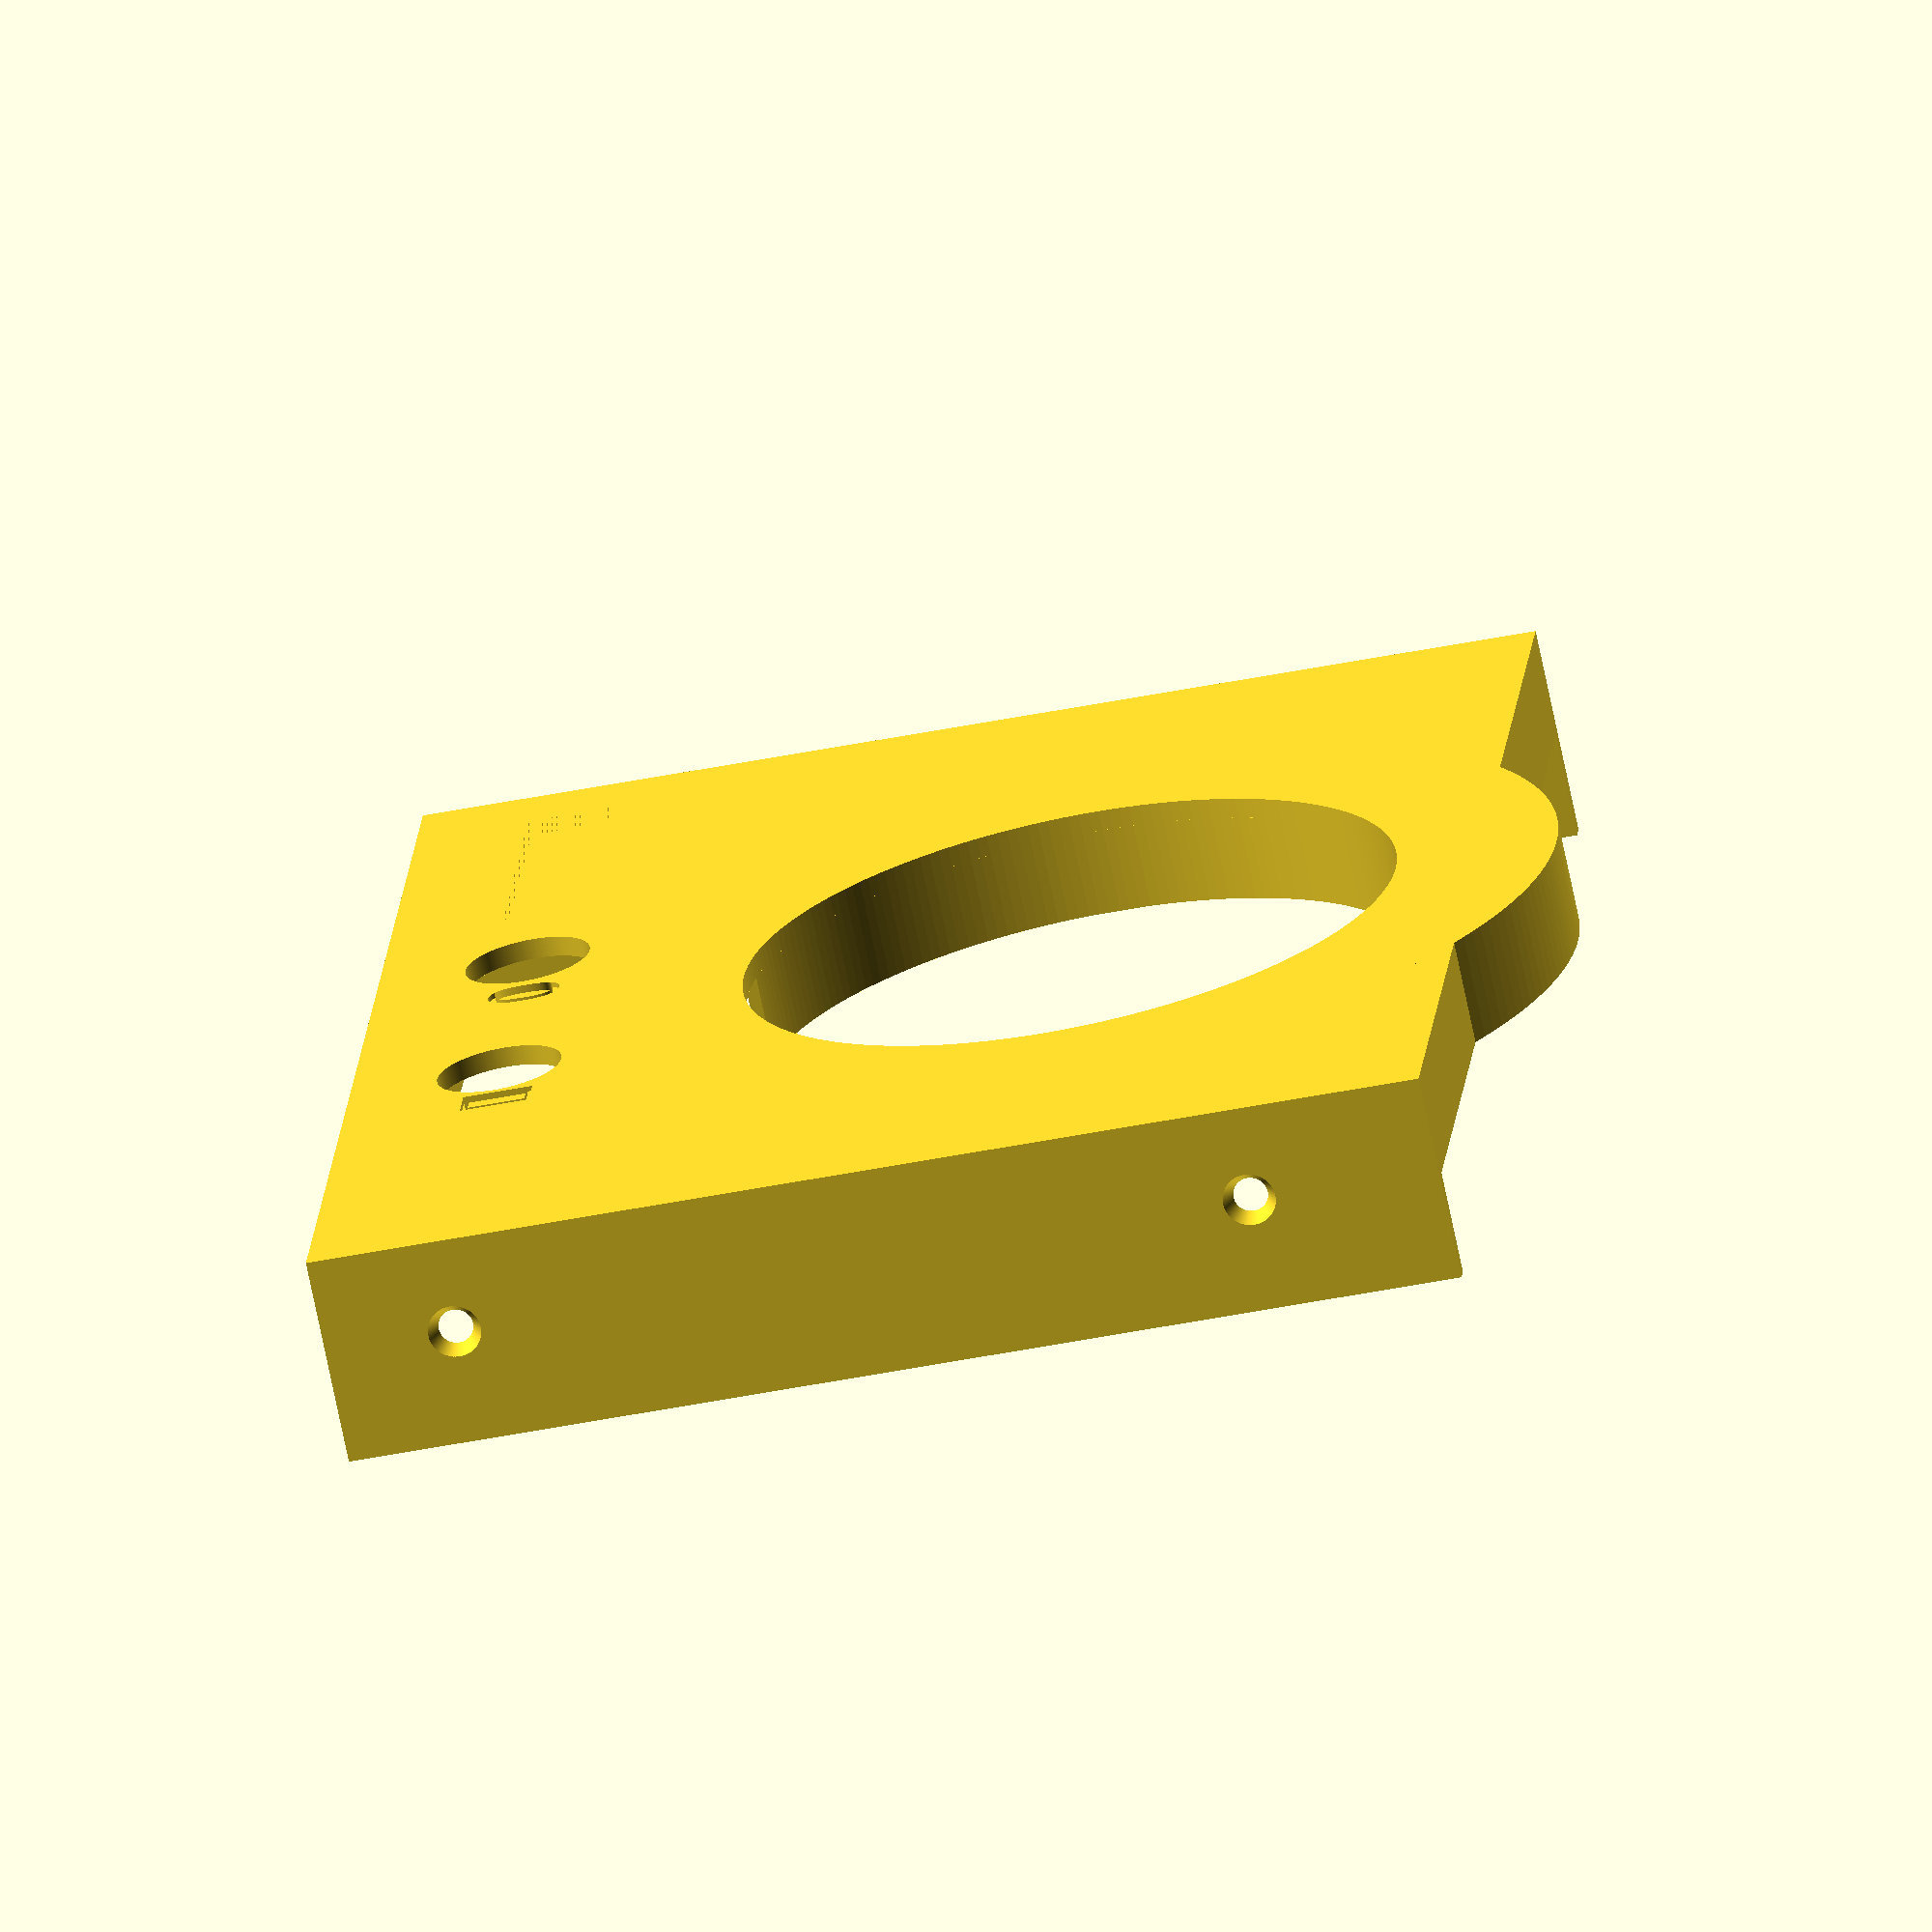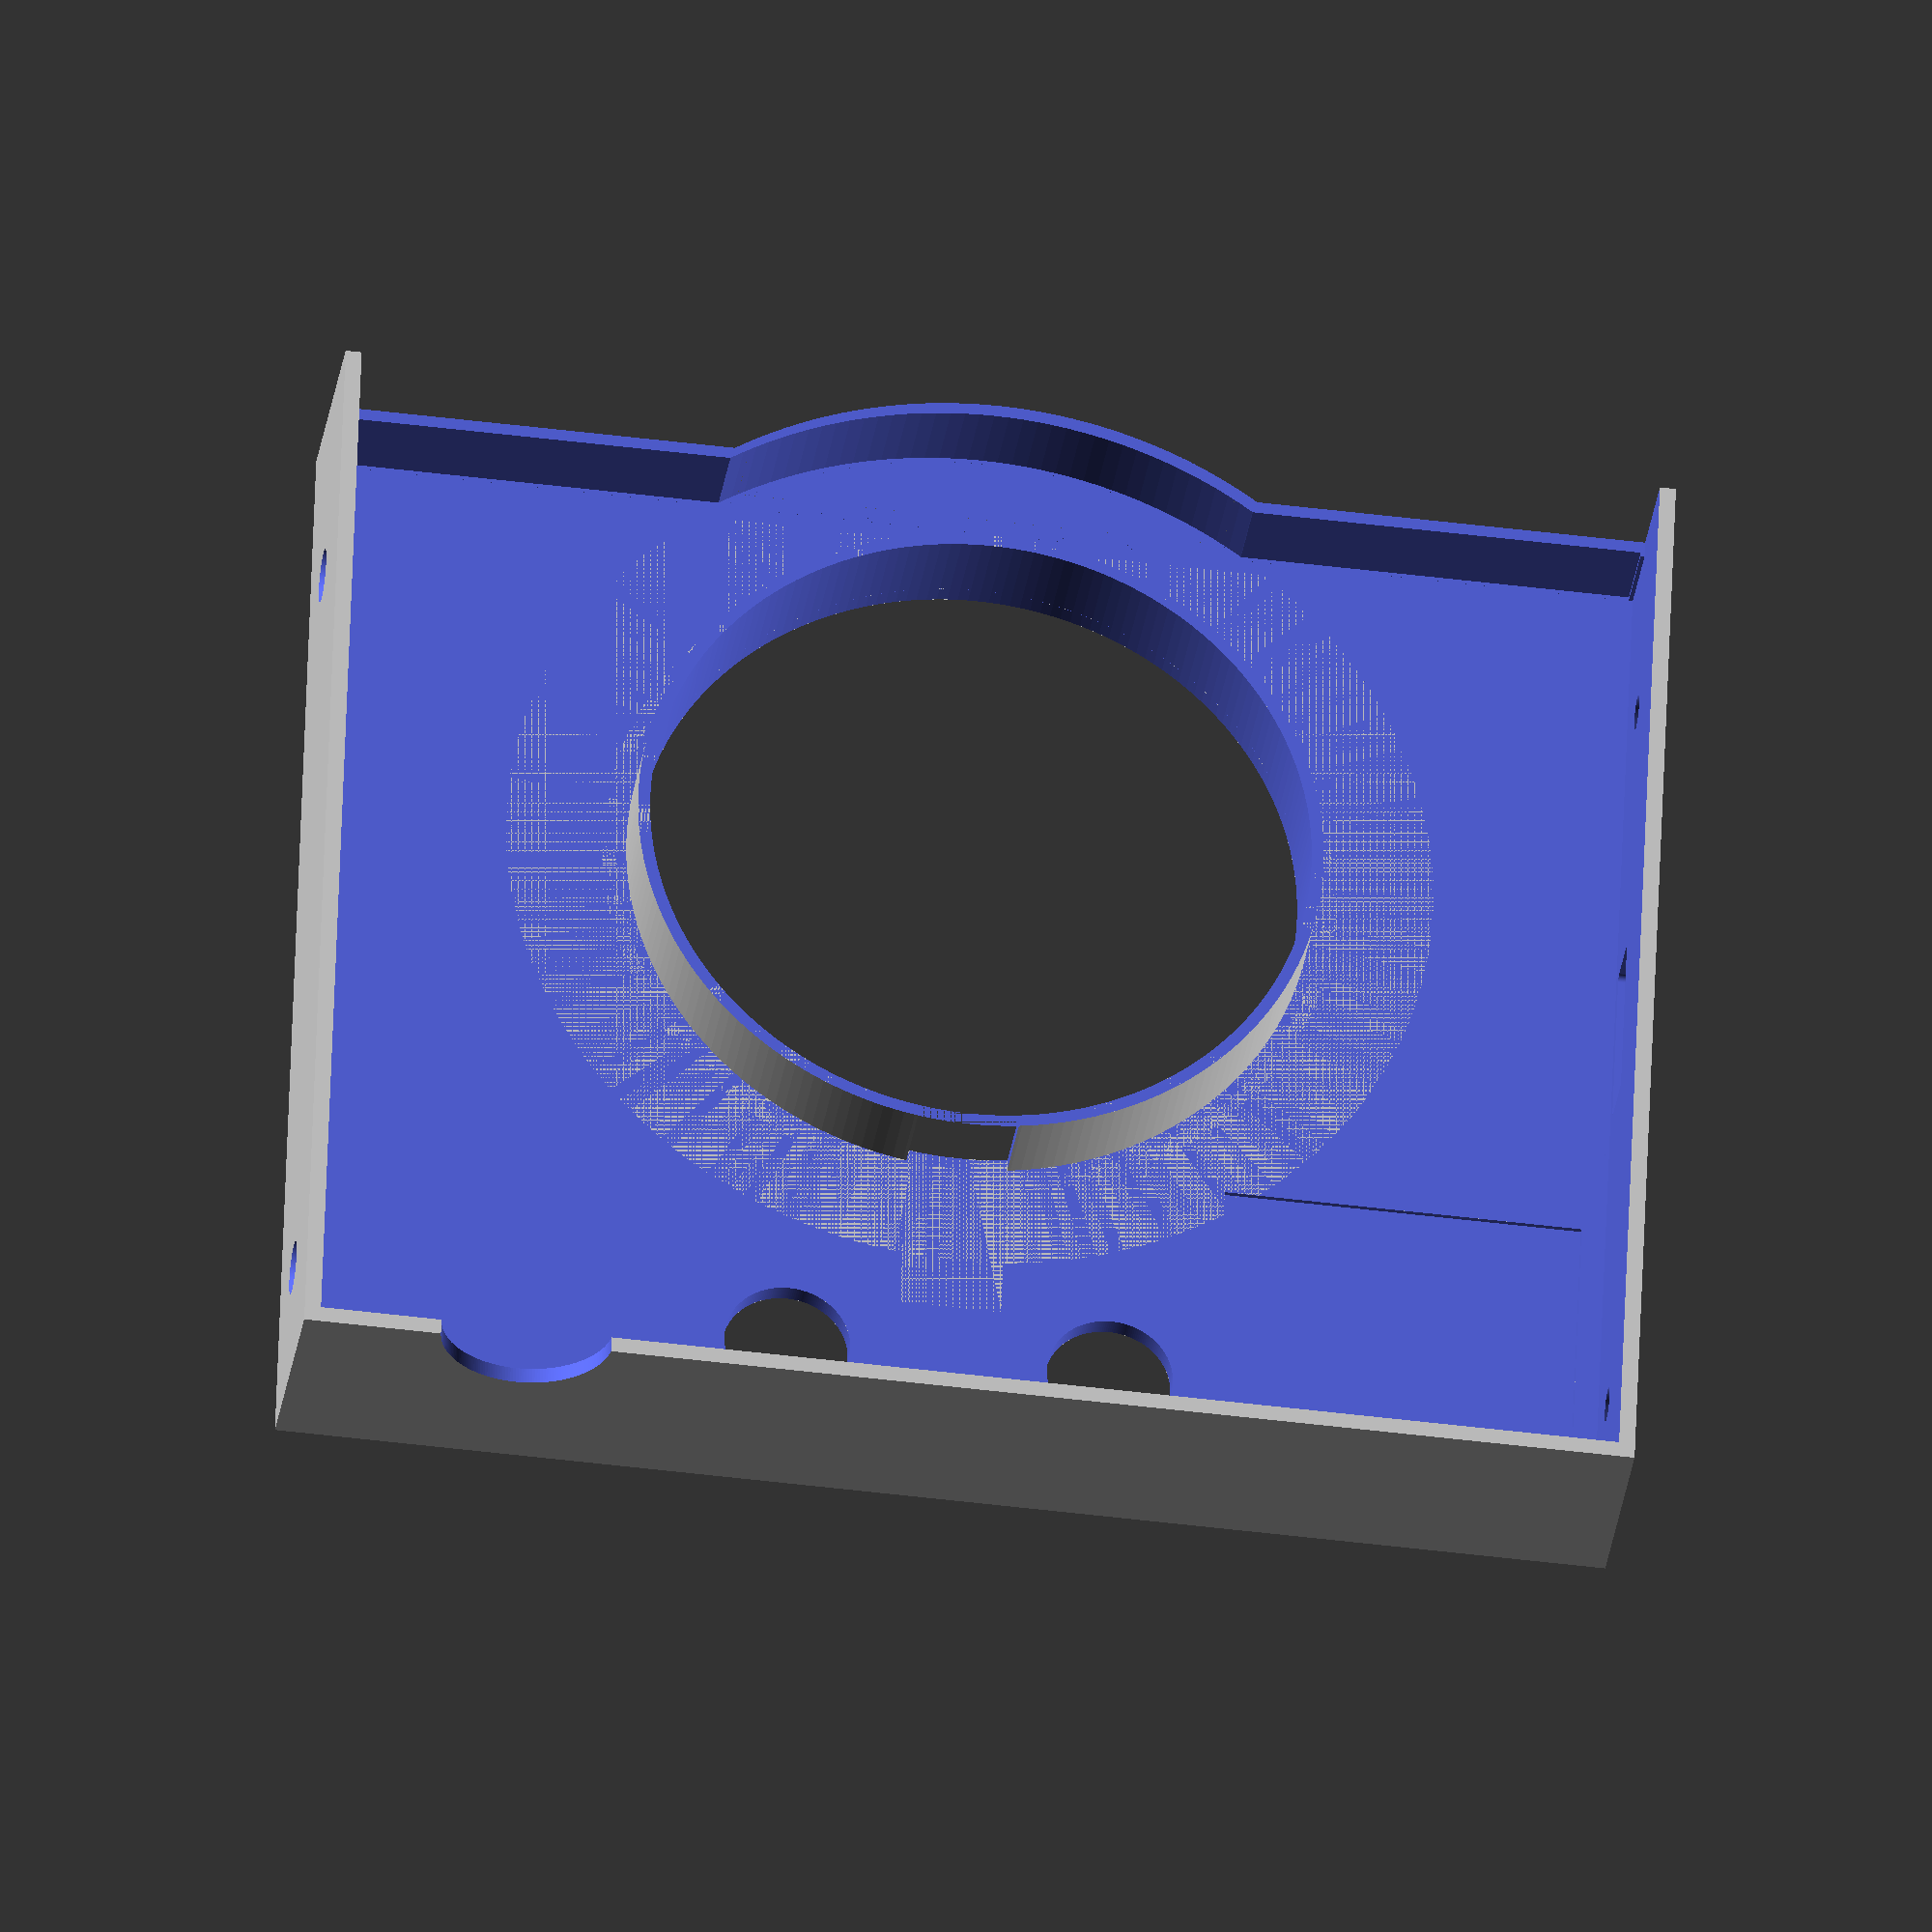
<openscad>
$fn = 200;
plate_thickness = 2;  
plate_length = 126;  
plate_width = 106; 
border_thickness = 1.4;

module load_cell(with_screew, with_bottom_cut)
{
    length = 45;
    width = 10;
    height = 8.5;
    difference()
    {
        cube([length, width, height], center = false);
        if (with_screew)
            union()
            {
                for (x = [4, 4 + 37, 11.5, 11.5 + 22])
                   for (y = [5])
                   {
                       translate([x, y, -0.5])
                           cylinder(h = height + 1, d = 3.0, center = false);
                   }
            }
    }
    if (with_screew)
    {
        for (x = [4, 4 + 37, 11.5, 11.5 + 22])
            translate([0, width, height])
            rotate([180, 0, 0])
            for (y = [5])
            {
                translate([x, y, 0 - plate_thickness])
                    cylinder(h = height + plate_thickness, d = 3.0, center = false);
                translate([x, y, 0 - plate_thickness])
                cylinder(h = plate_thickness + 0.1, d1 = 5.5, d2 = 3.1, center = false); // Countersunk hole
            }
    }
    if (with_bottom_cut)
    {
        tolerance = 1.5;
        translate([13.5, -tolerance, 0 - plate_thickness])
            cube([length - 13.5 + tolerance, width + tolerance * 2, plate_thickness + 5 + 0.1], center = false);
    }
}

module screen(mounting_tall, generate_screen)
{
    length = 35.4;
    width = 33.5;
    translate([1, 1, 0])
    difference()
    {
        screen_plate_thickness = 5;
        union()
        {
            translate([0, 0, mounting_tall])
                if (generate_screen)
                {
                    cube([length, width, screen_plate_thickness], center = false);
                    translate([3.04, 7.25, screen_plate_thickness])
                        cube([29.42, 14.7, 1.5], center = false);
                }
            for (x = [length - 6, 0])
               for (y = [width  - 6,  0])
               {
                   translate([x, y, 0])
                       cube([6, 6, mounting_tall]);
               }
        }
        union()
        {
           // Add holes at every corner
           for (x = [length  - 2.5, 2.5])
               for (y = [width  - 2.5,  2.5])
               {
                   translate([x, y, -0.5])
                       cylinder(h = plate_thickness + 1 + mounting_tall, d = 2.9, center = false);
               }
        }
    }
}

module only_base(length, width, thickness, without_center)
{
    cube([length, width, thickness], center = false);
    translate([length /2 , width - 38, 0])
        cylinder(h = thickness, d = 92, center = false);
}

module xh711(mounting_tall, generate_body)
{
    length = 35;
    width = 21;
    height = 4;
    rotate([0, 0, 180])
        difference()
        {
            union()
            {
                if (generate_body)
                {
                    translate([0, 0, mounting_tall])
                        cube([length, width, height], center = false);
                }
                for (x = [length - 8])
                    for (y = [width - 5.5,  0])
                    {
                        translate([x, y, 0])
                            cube([8, 5.5, mounting_tall]);
                    }
            }
            union()
            {
               // Add holes at every corner
               for (x = [length  - 3.5])
                   for (y = [width  - 2.5,  2.5])
                   {
                       translate([x, y, -0.5])
                           cylinder(h = plate_thickness + 1 + mounting_tall, d = 2.9, center = false);
                   }
            }
        }
}

module battery()
{
    translate([0, 0, plate_thickness])
        cube([60, 20, 4]);
}

module esp32(mounting_tall, only_holder, usb_factor=1)
{
    usb_length = 7;  // Length of the port
    usb_height = 3.4 * usb_factor;  // Height of the port
    usb_thickness = 9 * usb_factor;  // Thickness of the port
    corner_radius = 0.6;  // Radius of the rounded corners

board_length = 21;
      board_width = 17.8;
      board_thickness = 1.3;
      holder_thickness = 1.3;
      clip_height = 4;

    if (!only_holder)
    {
        // Draw USB Type-C port
        translate([1, 0, 0])
        rotate([0, 90, 0])
          minkowski() {
            cube([usb_height-corner_radius*2, usb_thickness- corner_radius*2, usb_length/2], center=true);
            cylinder(h=usb_length/2, r=corner_radius, center=true);
          }
        translate([-8, 0, -2.2])
        cube([board_length, board_width, board_thickness], center=true);
      }
    else
    {     
        for (i = [-1]) {
            translate([3.2 + i * (board_length + holder_thickness), 0, 0 - mounting_tall + 0.5])
                union()
                {
                    cube([holder_thickness, board_width, clip_height], center = true);
                    translate([holder_thickness*0.5, 0, (mounting_tall - clip_height - board_thickness)/2])
                    {
                        cube([holder_thickness*0.5, board_width, mounting_tall - board_thickness], center = true);
                        translate([-0.3, 0, 2.6])
                            rotate([90, 0, 0])
                                cylinder(h=board_width, r=0.5, center=true);
                    }
                }
        }
    }
}

module button(only_holder)
{
    width = 12.05;
    length = 22;
    height = 3;
    holder_thickness = 1;
    if (!only_holder)
    {
    cube([length, width, height], center = false);
        translate([length / 2, width / 2, height])
            cylinder(h = 9, d = 12.5, center = false);
    }
    else
    {
    translate([length / 2 - length/8, -holder_thickness, 0])
        cube([length/4, holder_thickness, height+holder_thickness], center = false);
    translate([length / 2 - length/8, 0, height + 0.25])
        rotate([0, 90, 0])
            cylinder(h = length/4, d = 0.5, center = false);
        
    translate([length / 2 - length/8, width, 0])
        cube([length/4, holder_thickness, height+holder_thickness], center = false);
    translate([length / 2 - length/8, width, height + 0.25])
        rotate([0, 90, 0])
            cylinder(h = length/4, d = 0.5, center = false);
    }
}


module base_plate()
{
    // Plate dimensions  
    border_height = 10.5;

    difference()
    {
        union()
        {
            translate([-1, -1, 0])
                difference()
                {
                    only_base(plate_length + border_thickness * 2, plate_width + border_thickness * 2, border_height);
                    translate([1, 1, 0])
                        only_base(plate_length, plate_width, border_height);
                }
            only_base(plate_length, plate_width, plate_thickness);
            translate([plate_length /2 , plate_width - 38, plate_thickness])
                difference()
                {
                    cylinder(h = border_height - plate_thickness, d = 70 + border_thickness * 2, center = false);
                    cylinder(h = border_height - plate_thickness, d = 70, center = false);
                }
            screws(2.9, true);
        }
                
        translate([plate_length /2 , plate_width - 38, 0.5])
            cylinder(h = 1.5, d = 6, center = false);
        
        translate([plate_length /2 + 5 ,18 , plate_thickness])
            rotate([0, 0, 90])
                load_cell(true, true); 
     
        translate([plate_length /2 -6.5 ,25 , plate_thickness])
            cube(13);

        
        translate([2.6, 55, 6])
            rotate([0, 0, 180])
                esp32(3, false);
        
        translate([53, 1, plate_thickness - 1])
            rotate([0, 0, 90])
                button();
        
        translate([85, 1, plate_thickness - 1])
            rotate([0, 0, 90])
                button();
        
        screws(2.9);
    }
    

 
    
    translate([2.6, 55, 6])
        rotate([0, 0, 180])
            esp32(3, true);
    //translate([plate_length /2 + 5 ,18 , plate_thickness])
    //    rotate([0, 0, 90])
    //        load_cell(false, false);  
    
    screen(5, false);
    
    translate([124, 22, 0])
        xh711(4, false);
    
    // TODO: false
    translate([53, 1, plate_thickness - 1])
            rotate([0, 0, 90])
                button(false);
    // TODO: false
    translate([85, 1, plate_thickness - 1])
        rotate([0, 0, 90])
            button(false);
    
    //translate([125, 40, 0])
    //    rotate([0, 0, 90])
    //        battery();
    
    
    
}

module top_cover_lid(width, length, tolerance, border_height, cover_thickness, diameter)
{    
    difference()
            {
                translate([- tolerance /2 - cover_thickness*2, - tolerance / 2  - cover_thickness*2, -border_height])
                    only_base(length + tolerance + cover_thickness*4, width + tolerance + cover_thickness * 4, border_height);
                translate([length /2 , width - 38, -border_height- cover_thickness])
                    cylinder(h = border_height * 2, d = diameter - tolerance - plate_thickness * 2 , center = false);
            }
}

module top_cover()
{
    
    tolerance = 0.4;

    border_height = 16;
    translate([0, 0, 12.5])
        union()
        {
            difference()
            {
                top_cover_lid(plate_width, plate_length, tolerance, border_height + 5, border_thickness, 70);             
                translate([0, 0, -plate_thickness])
                    top_cover_lid(plate_width, plate_length, 0, border_height + 10, border_thickness / 2, 72);
                translate([-border_thickness , tolerance, - border_height -plate_thickness - 8.5])
                    cube([plate_length + border_thickness*2, plate_width*2 + border_thickness, border_height]);
            }
        }
        
}

module screw(diameter, only_mounting)
{    
    if (!only_mounting)
    {
        cylinder(h = plate_thickness + 0.1, d1 = 5.5, d2 = 3.1, center = false); 
        translate([0, 0, plate_thickness])
            cylinder(h = plate_thickness *3, d=diameter, center = false); 
    }
    else
    {
        translate([0, 0, plate_thickness])
            cylinder(h = plate_thickness *2, d=diameter + 1, center = false); 
    }
}


module screws(diameter, only_mounting)
{
    height = 3;
    translate([-border_thickness*2 - 0.4, 10, height])
        rotate([0, 90, 0])
            screw(diameter, only_mounting);
    
    translate([-border_thickness*2 - 0.4, 90, height])
        rotate([0, 90, 0])
            screw(diameter, only_mounting);
    
    translate([plate_length + border_thickness * 2 + 0.4, 10, height])
        rotate([0, -90, 0])
            screw(diameter, only_mounting);
    
    translate([plate_length  + border_thickness * 2 + 0.4, 90, height])
        rotate([0, -90, 0])
            screw(diameter, only_mounting);
}

module lid()
{
    difference()
    {
        top_cover();
        base_plate();
        screen(6, true);
        translate([plate_length /2 + 5 ,18 , plate_thickness  ])
            rotate([0, 0, 90])
                load_cell(false, false);
        translate([2, 55, 6])
            rotate([0, 0, 180])
                esp32(3, false, 1.8);
        
        translate([plate_length - 19 , 0, -9.5])
            rotate([90, 0, 0])
                cylinder(h = border_thickness*4, d = 17, center=false); 
        screws(3.1);
        translate([85, 9, 12])
            linear_extrude()
                text("⏼", font = "Segoe UI Symbol", size = 7);
        translate([54, 9, 12])
            linear_extrude()
                text("0", font = "Segoe UI Symbol", size = 7);
    }

    //screws(3.1);

}

module scale_plate()
{
    
    difference()
    {
        union()
        {
            translate([25, 25, 10.5])
                cube([80, 80, plate_thickness]);
            for (x = [35, 40, 45, 50, 55, 70, 75, 80, 85, 90])
                translate([x, 25, 8.5])
                    cube([1.5, 80, 3]);
            for (x = [60, 65])
                translate([x, 71, 8.5])
                    cube([1.5, 50, 3]);
        }
        difference()
        {
            translate([plate_length /2 , plate_width - 38, 5.5])
                cylinder(h = plate_thickness + 5, d = 150 , center = false);
            translate([plate_length /2 , plate_width - 38, 5.5])
                cylinder(h = plate_thickness + 5, d = 63 , center = false);
        }
        translate([plate_length /2 + 5 ,18 , plate_thickness  ])
            rotate([0, 0, 90])
                load_cell(true, false);
        translate([plate_length /2 , plate_width - 38, 10])
            cylinder(h = 1.5, d = 6, center = false);
        
        translate([plate_length /2 + 5 ,4 , plate_thickness + 0.5  ])
            rotate([0, 0, 90])
                load_cell(false, false);
    }
}


//base_plate();

lid();


//scale_plate();


</openscad>
<views>
elev=71.5 azim=95.1 roll=11.6 proj=o view=solid
elev=31.5 azim=357.9 roll=172.1 proj=o view=solid
</views>
